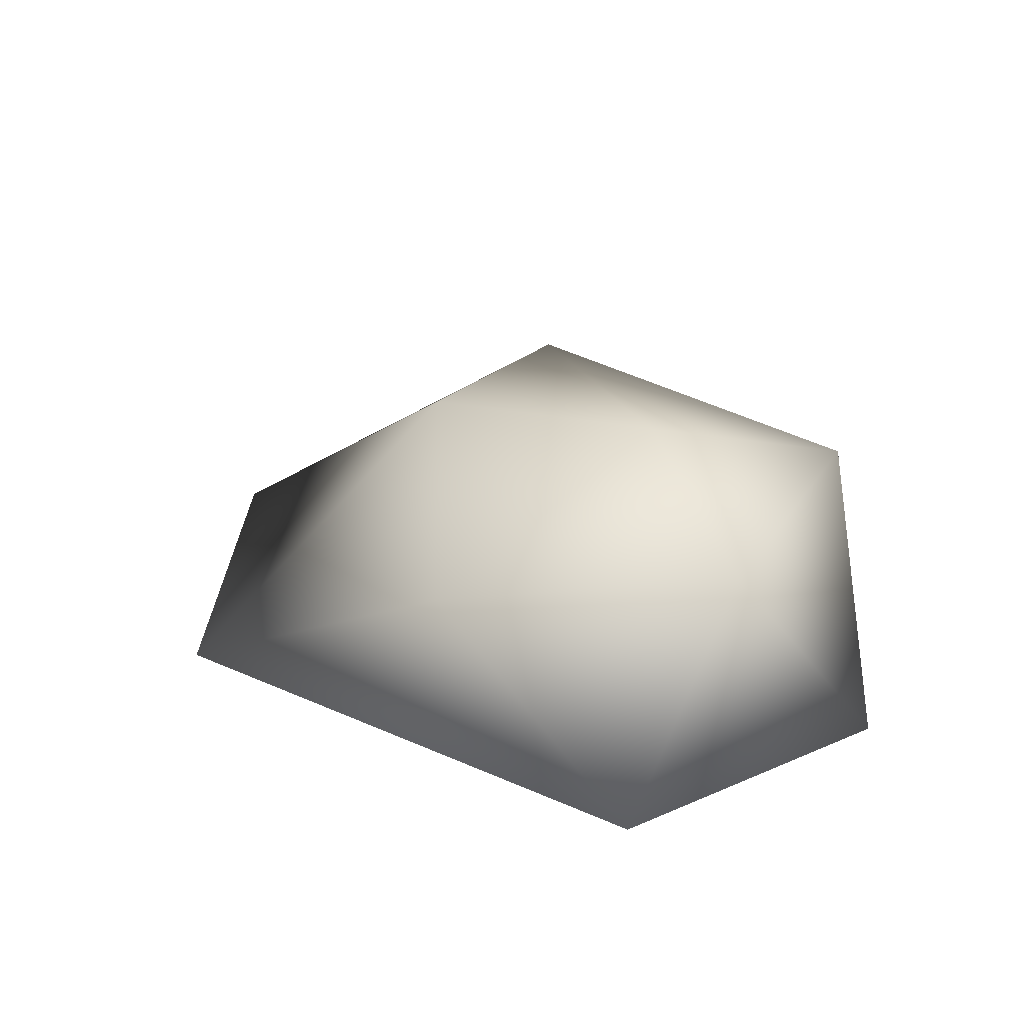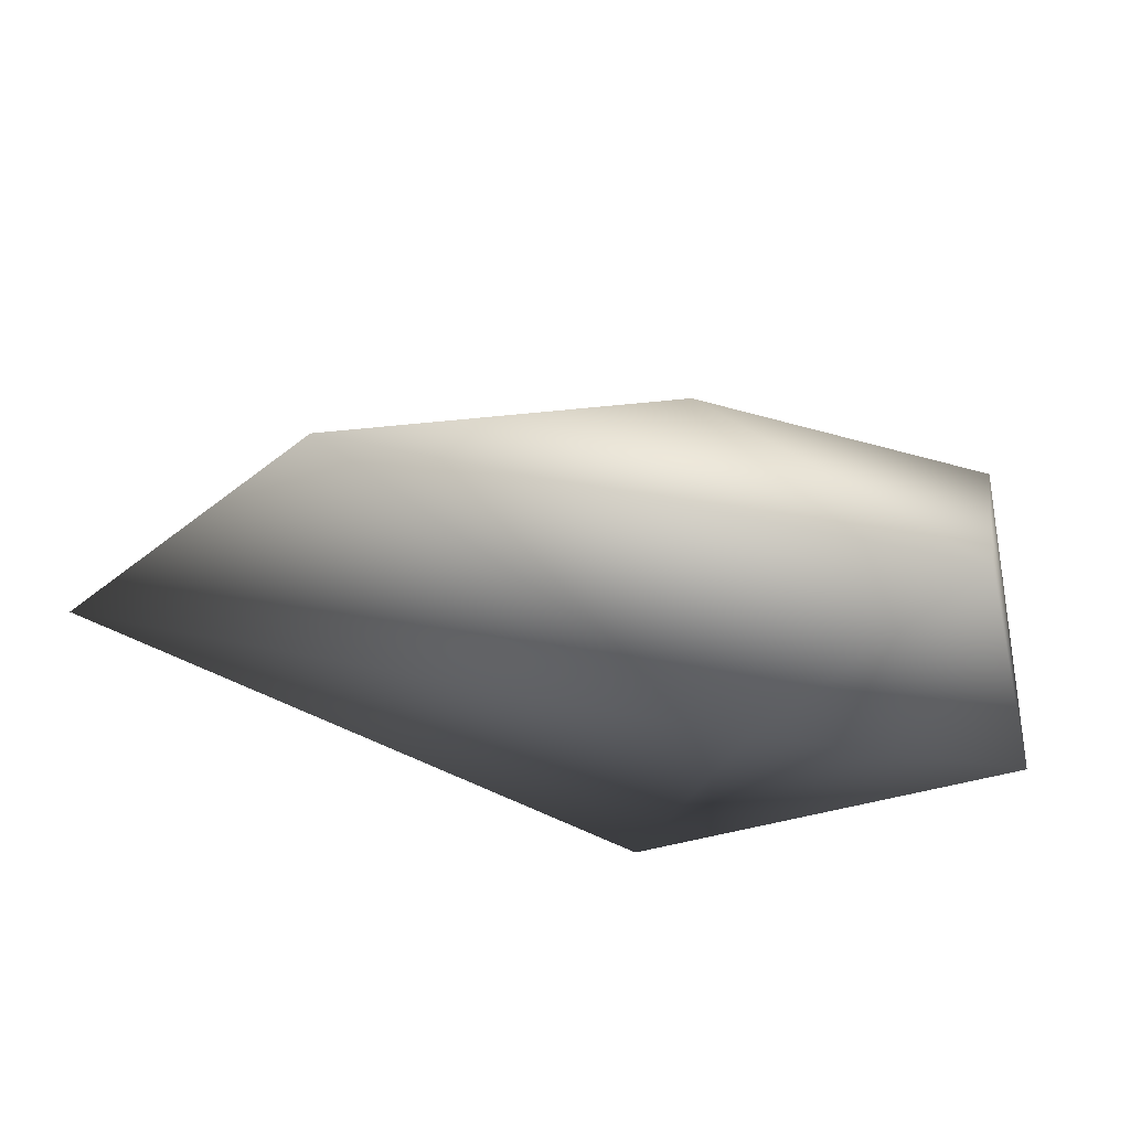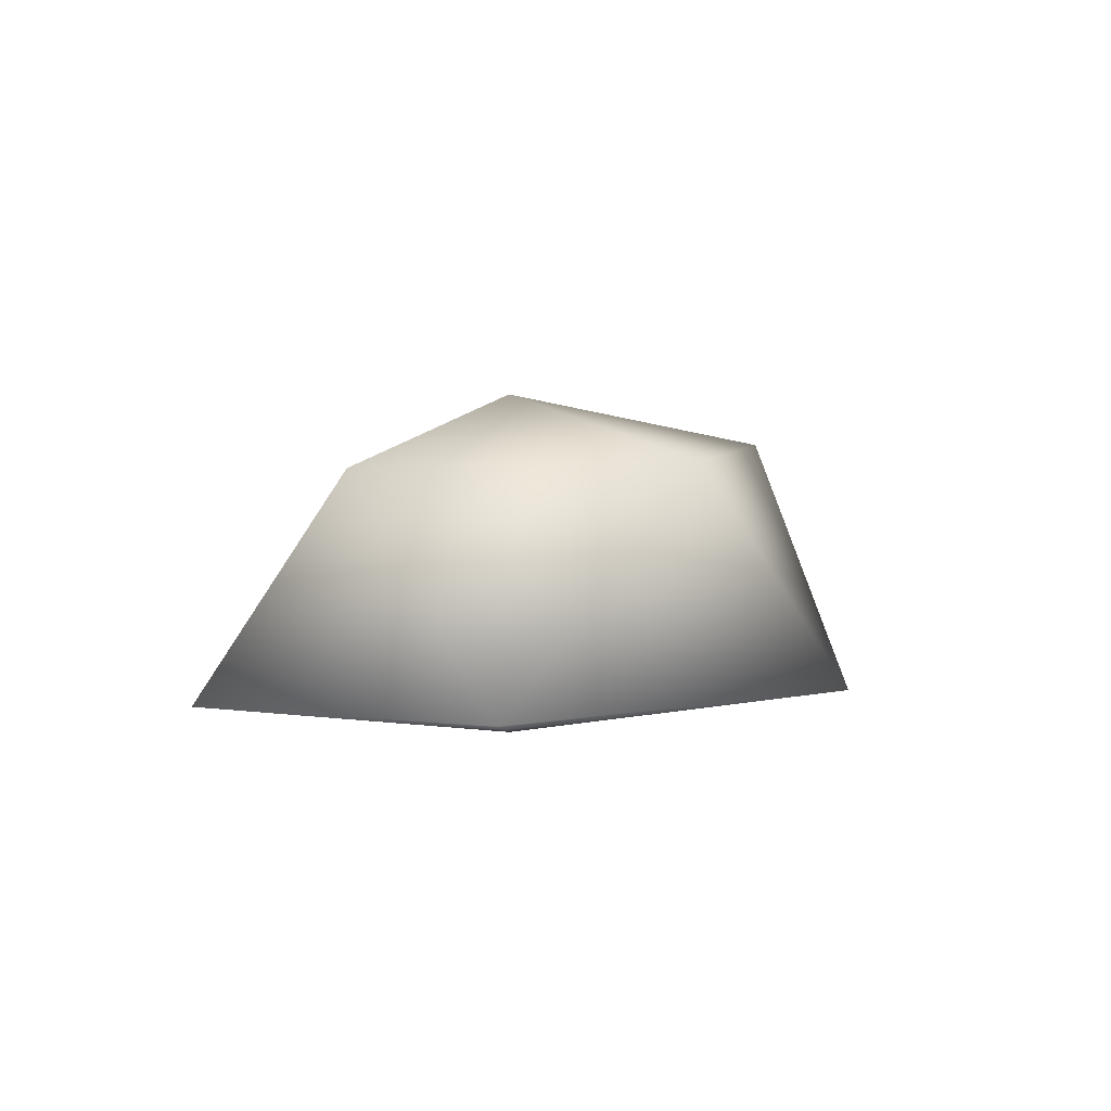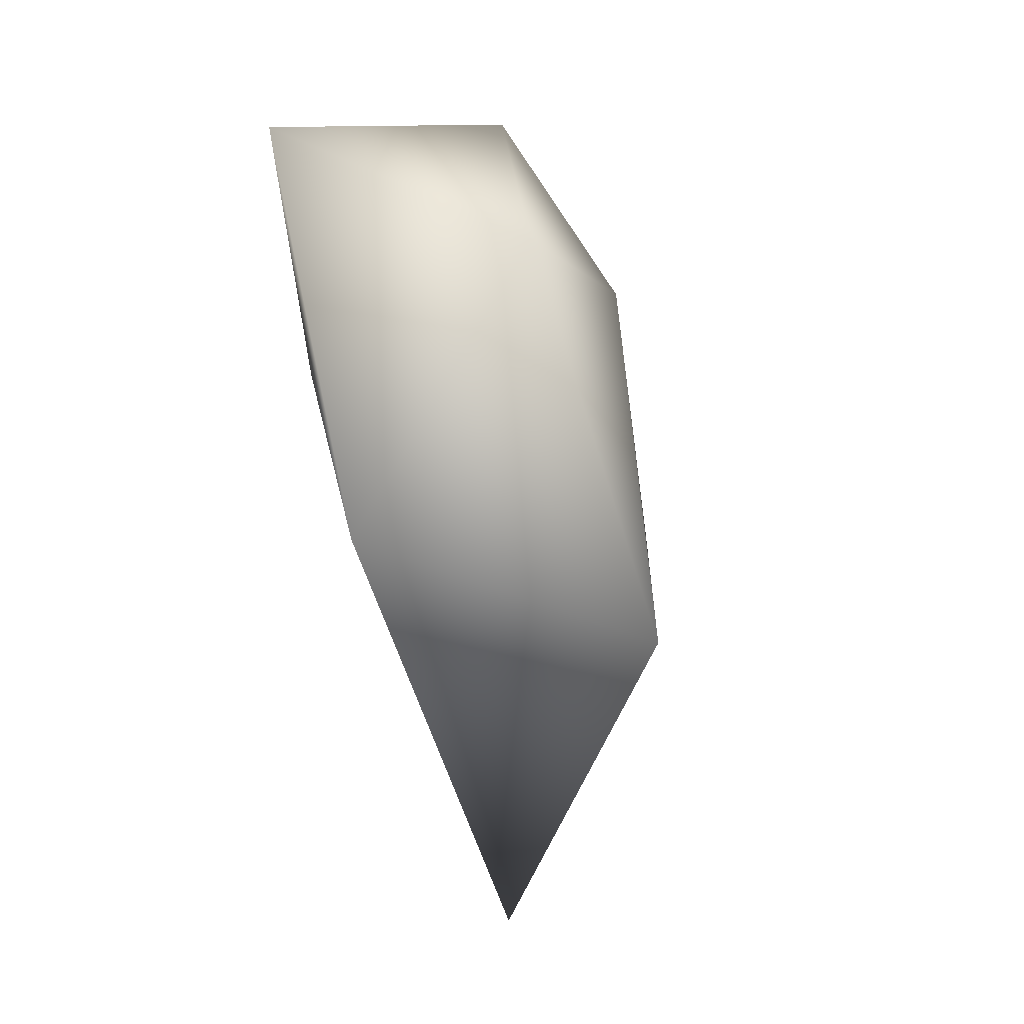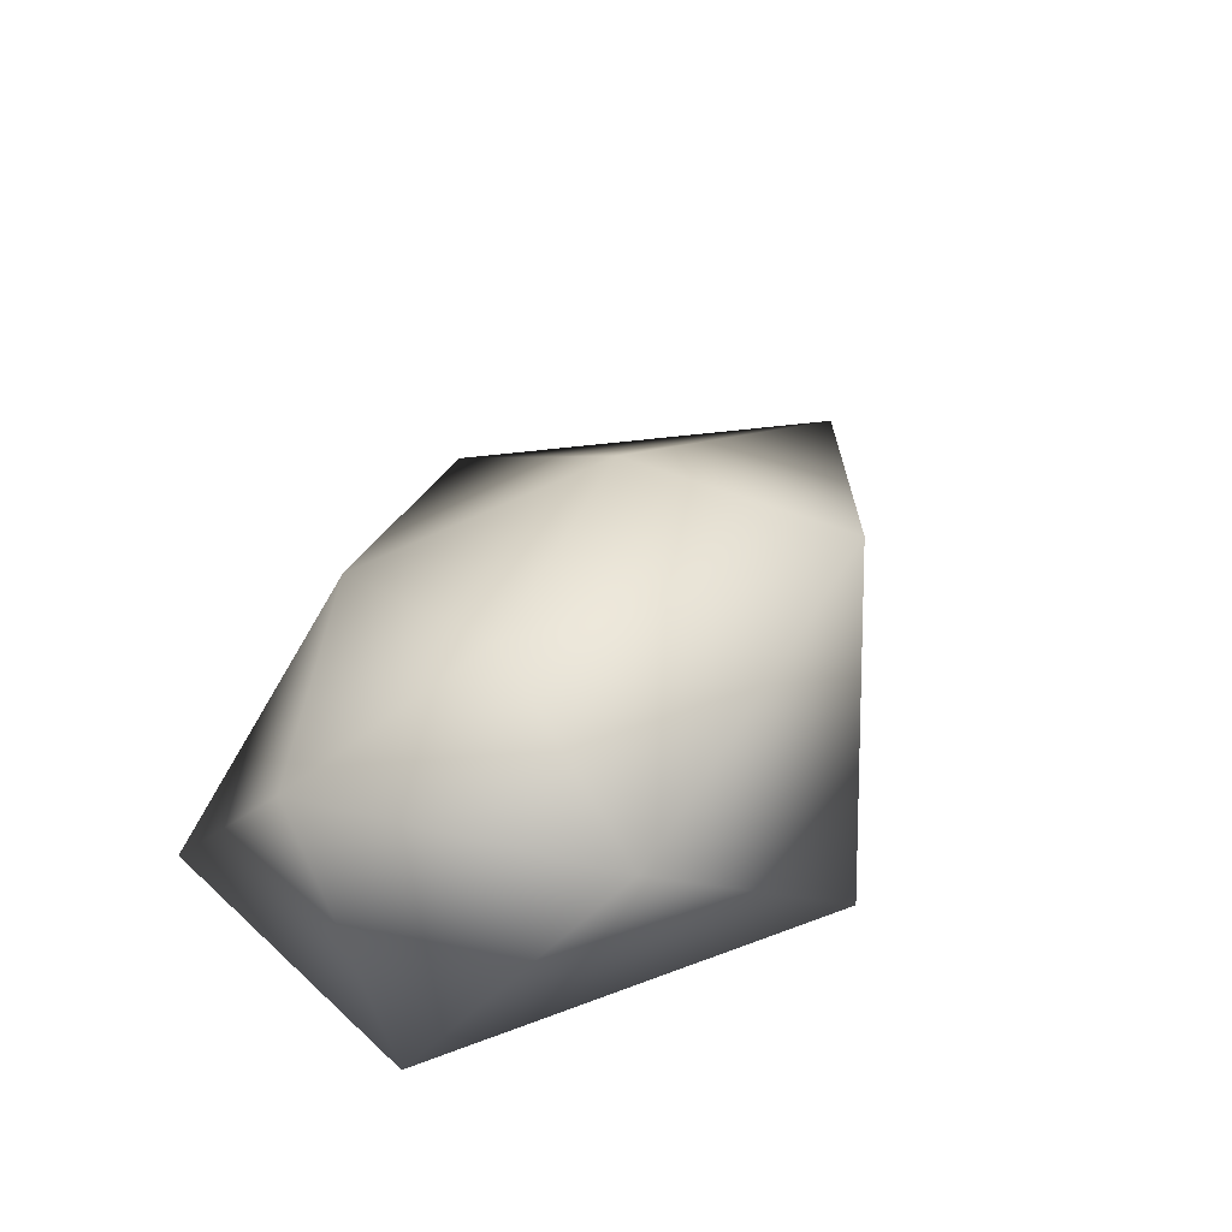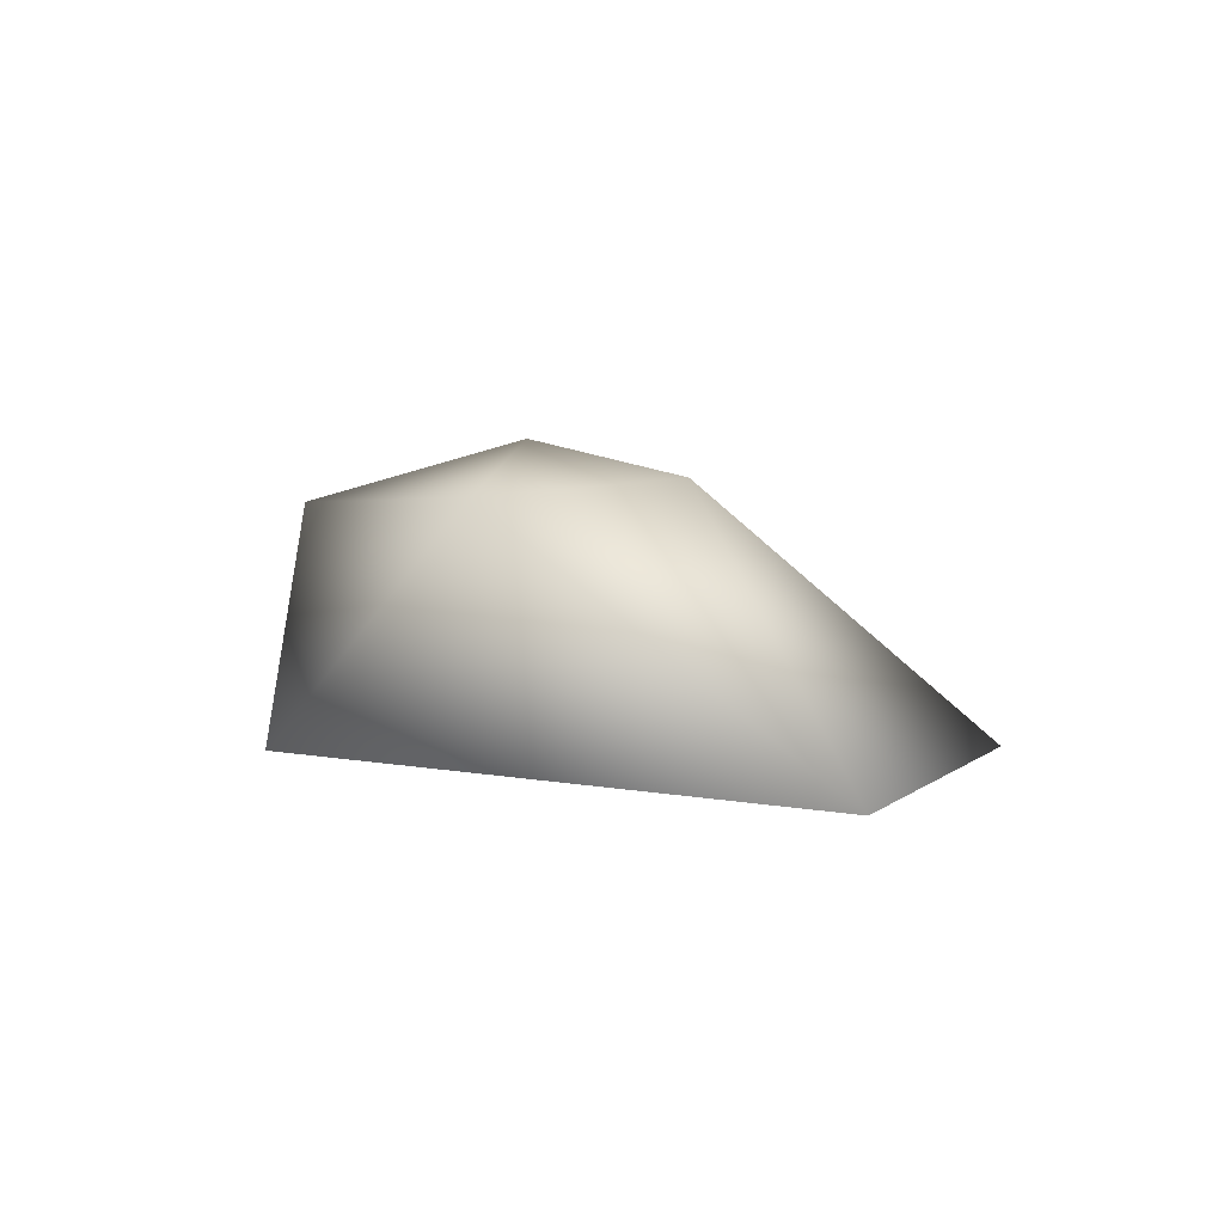
<metadata>
{"format":"obj","ext":"obj","renderer":"f3d","projection":"perspective","resolution":1024,"background":"white","views":[{"elev":26.7,"azim":41.7,"up":"+Y"},{"elev":54.3,"azim":8.8,"up":"+Z"},{"elev":2.4,"azim":103.2,"up":"+Y"},{"elev":-75.2,"azim":105.0,"up":"+Z"},{"elev":49.8,"azim":121.4,"up":"+Y"},{"elev":5.1,"azim":-116.5,"up":"+Y"}]}
</metadata>
<code>
o Icosphere
v -0.2604 0.05223 0.00077
v -0.1901 0.06706 0.0995
v -0.4123 0.06706 0.1246
v -0.5141 0.06706 0.00077
v -0.3007 0.06706 -0.123
v -0.1599 0.06706 -0.02119
v -0.2947 0.1258 0.0941
v -0.3658 0.1668 0.01788
v -0.3818 0.1617 -0.07575
v -0.2202 0.1543 -0.07898
v -0.1865 0.1521 0.03979
v -0.2604 0.1798 0.00077
f 1 2 3
f 2 1 6
f 1 3 4
f 1 4 5
f 1 5 6
f 2 6 11
f 3 2 7
f 4 3 8
f 5 4 9
f 6 5 10
f 2 11 7
f 3 7 8
f 4 8 9
f 5 9 10
f 6 10 11
f 7 11 12
f 8 7 12
f 9 8 12
f 10 9 12
f 11 10 12

</code>
